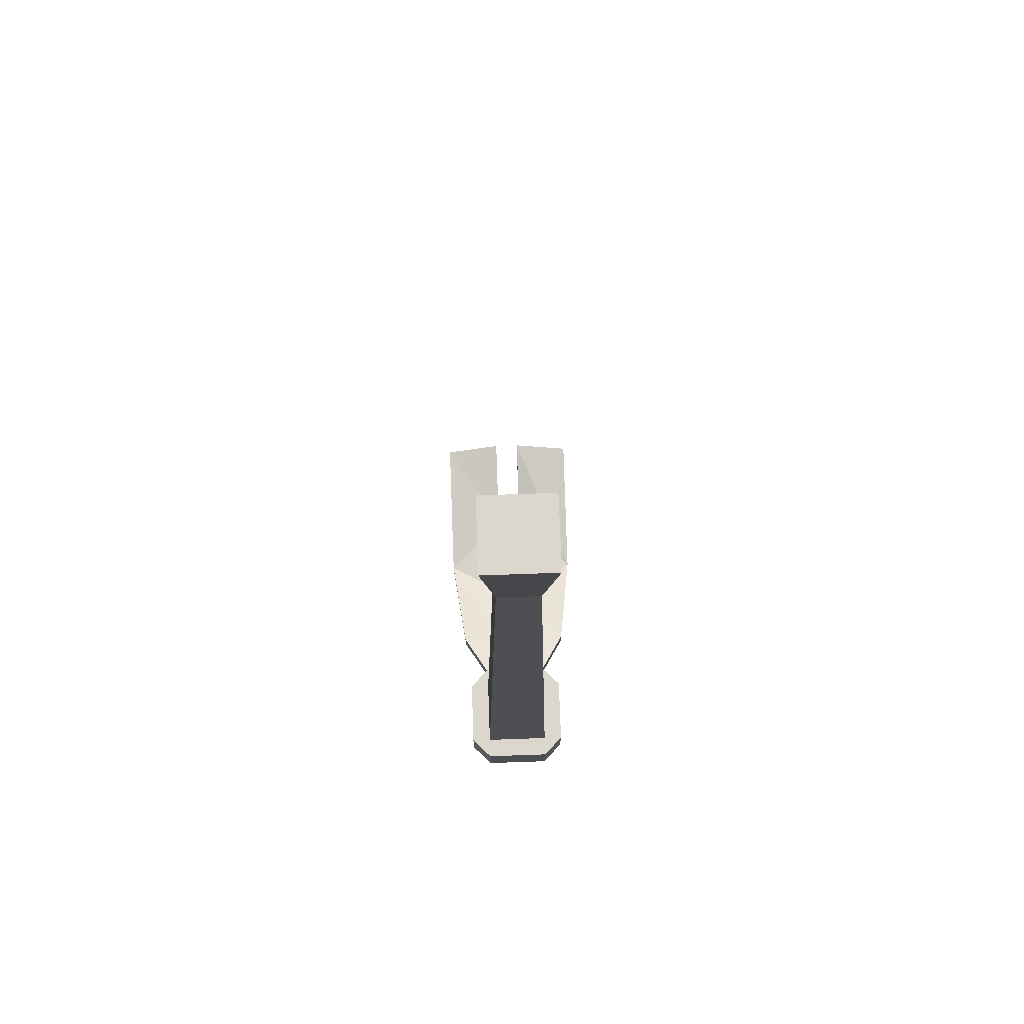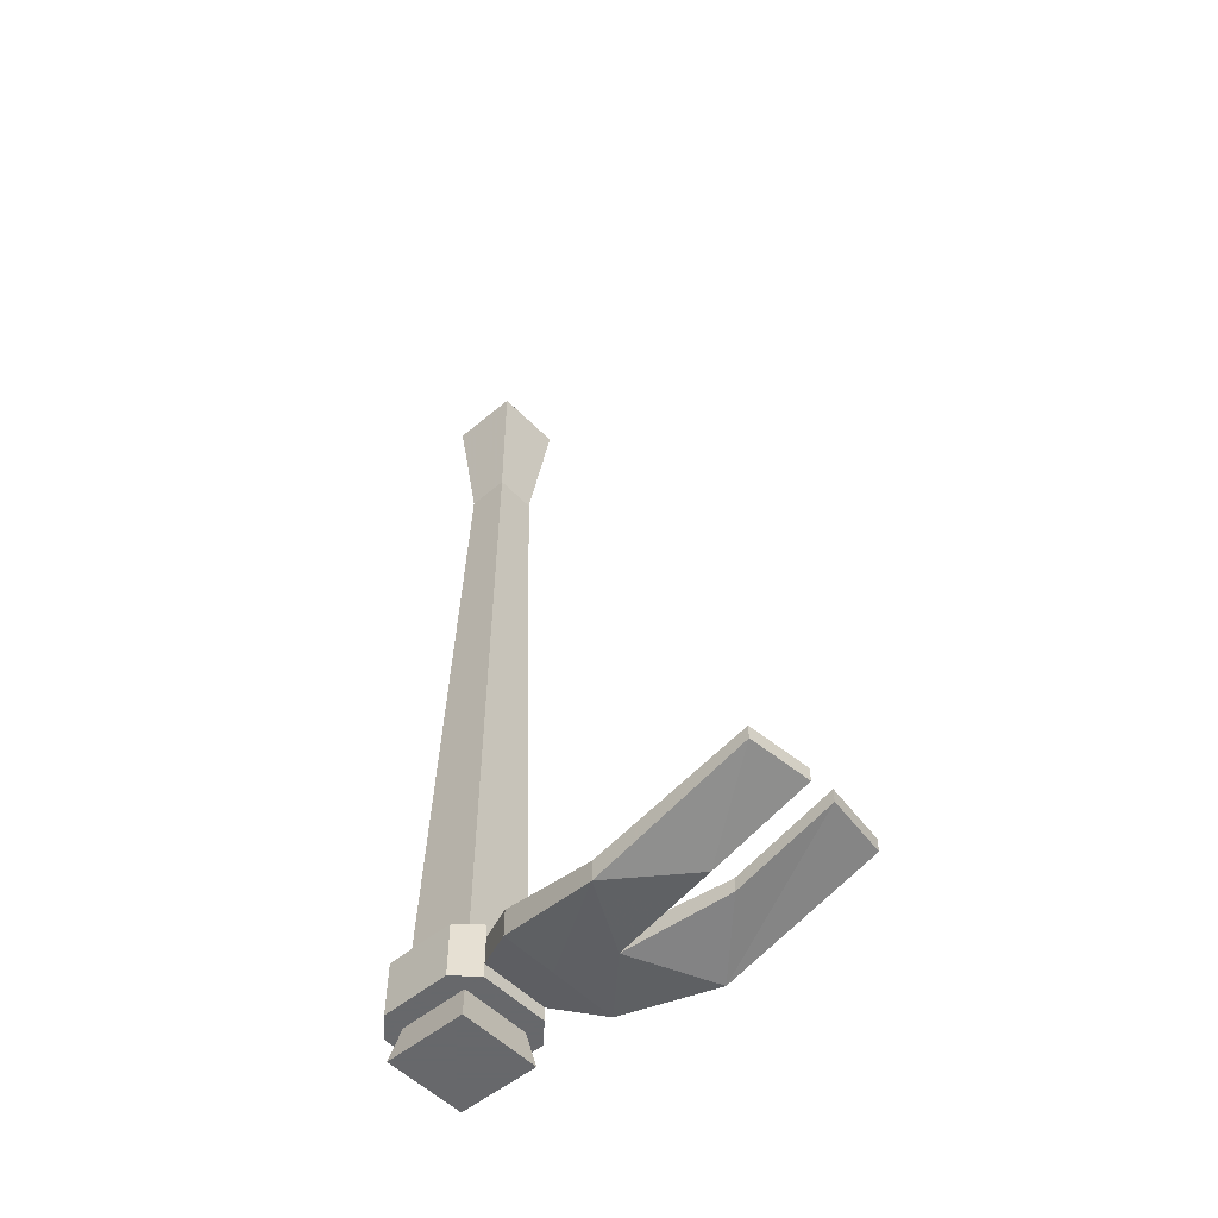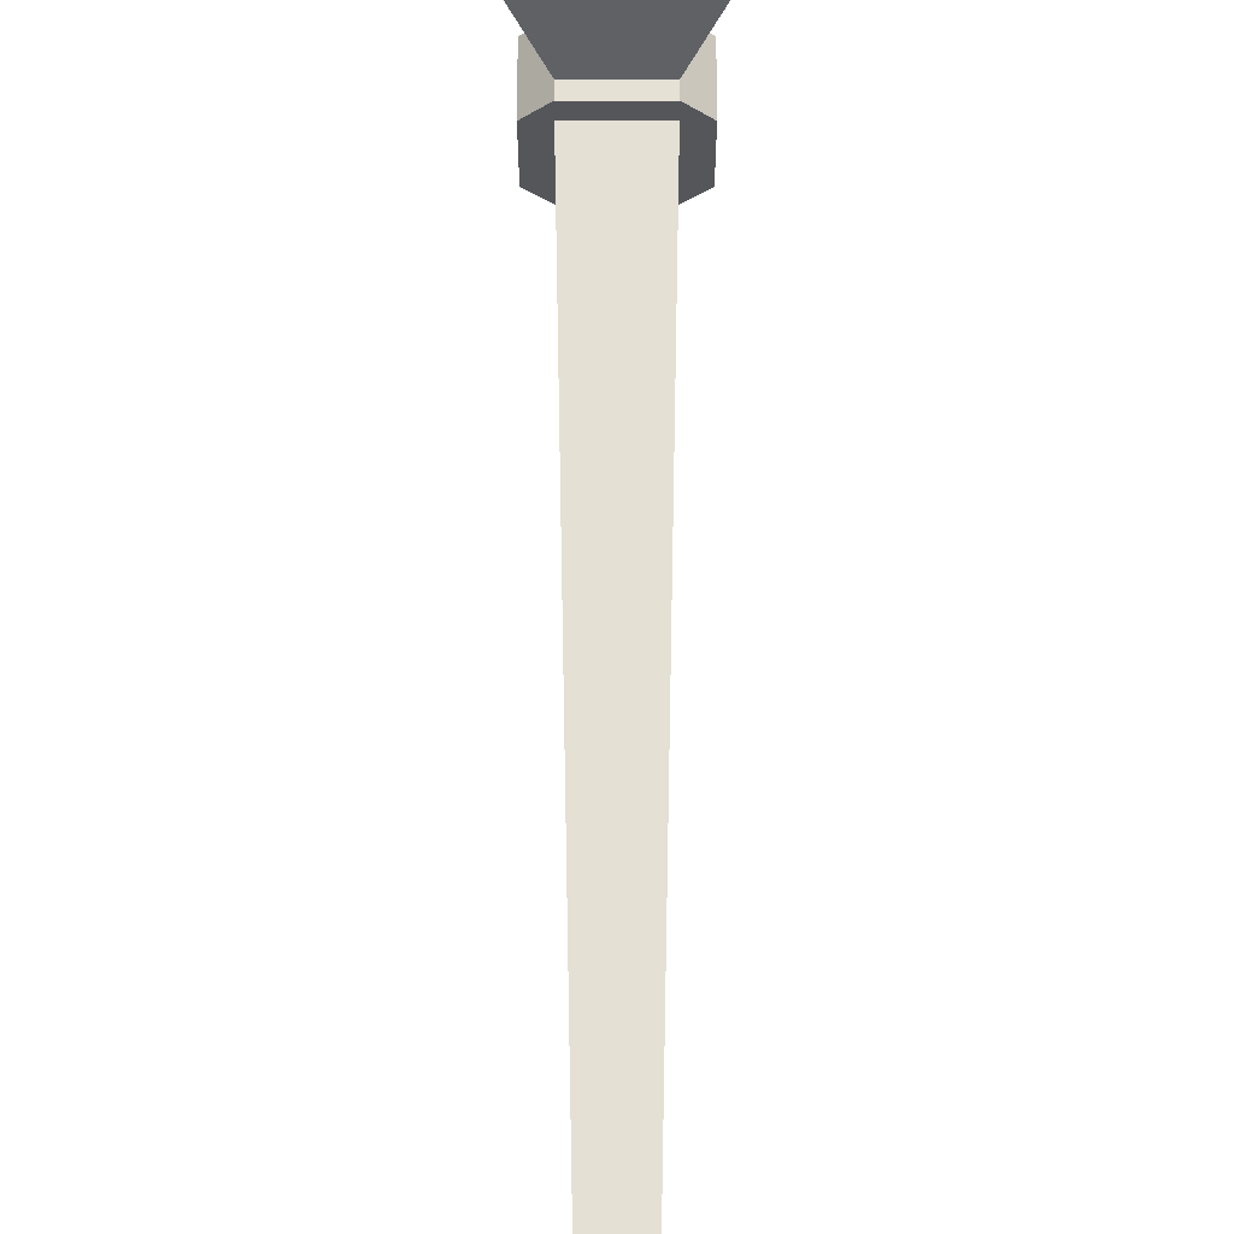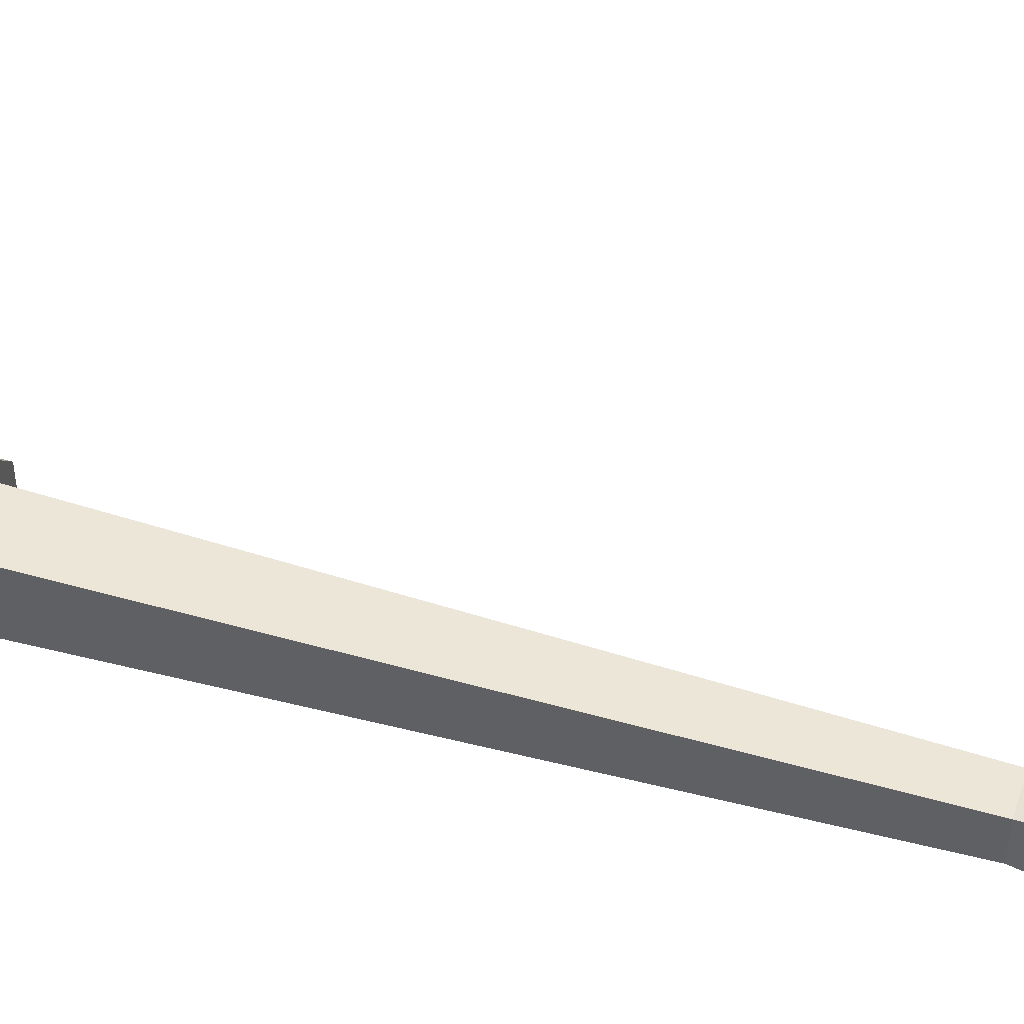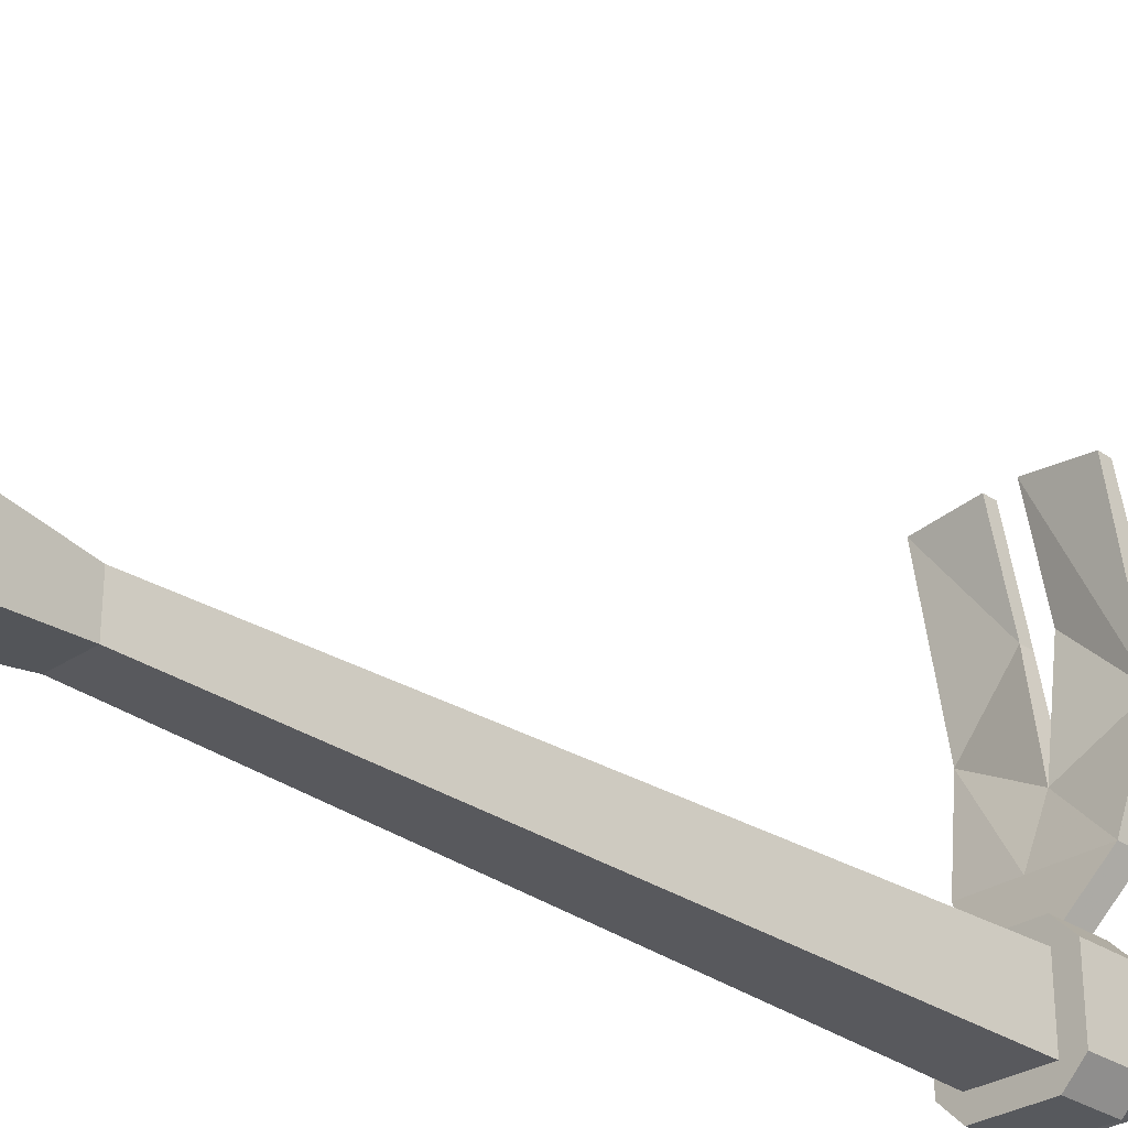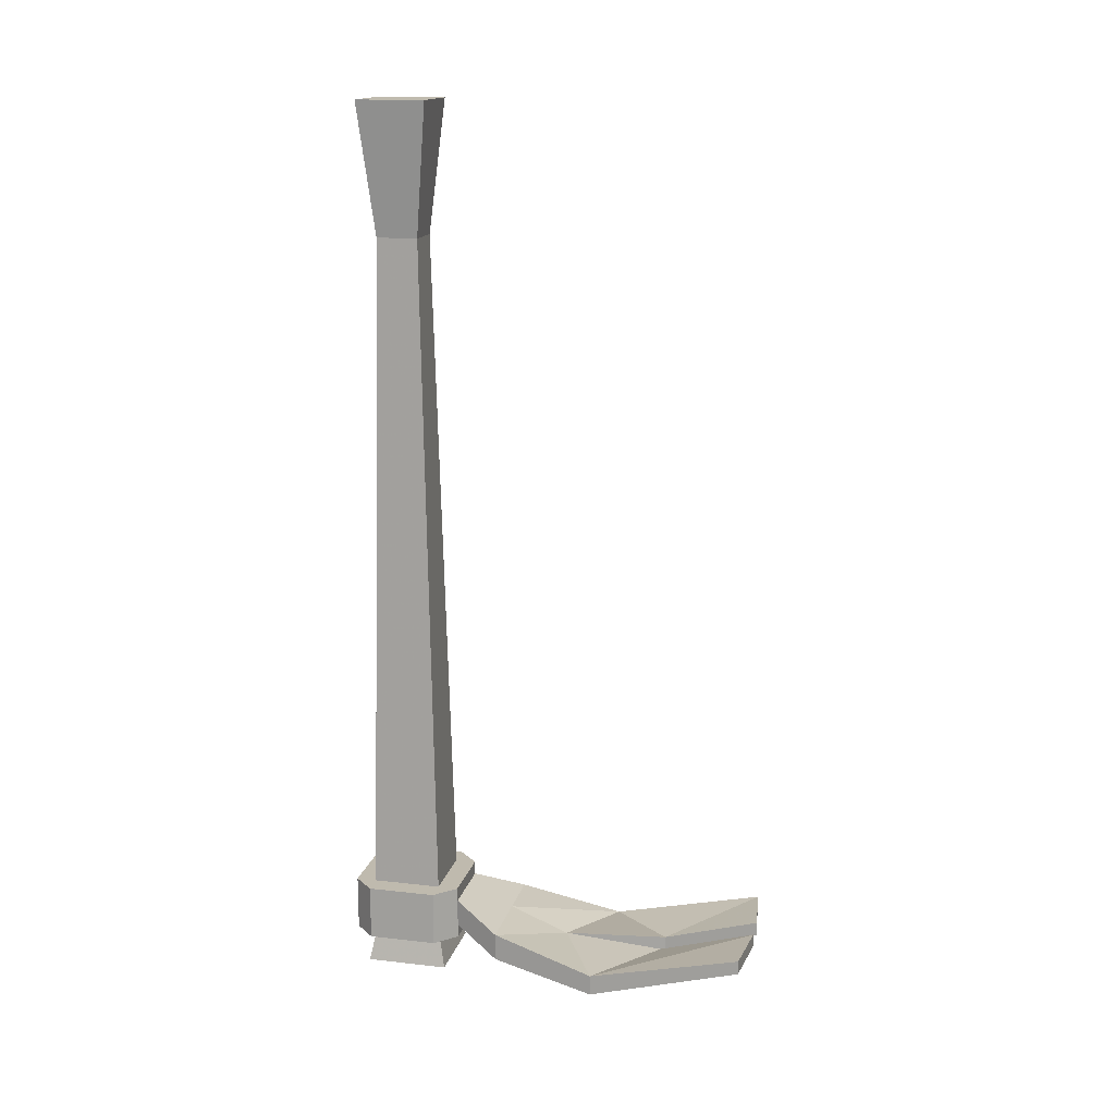
<metadata>
{"format":"obj","ext":"obj","renderer":"f3d","projection":"perspective","resolution":1024,"background":"white","views":[{"elev":73.1,"azim":-2.0,"up":"+Z"},{"elev":-52.3,"azim":132.1,"up":"+Z"},{"elev":64.8,"azim":-0.0,"up":"+Y"},{"elev":45.0,"azim":-71.4,"up":"+Y"},{"elev":-29.3,"azim":44.8,"up":"+Y"},{"elev":15.7,"azim":103.2,"up":"+Z"}]}
</metadata>
<code>
o npc/farmer_4
v -17 -64 -109
v -17 -42 -104
v -26 -41 -104
v -26 -55 -108
v -28 -70 -108
v -19 -79 -105
v -17 -64 -112
v -17 -42 -106
v -26 -41 -106
v -26 -55 -110
v -28 -70 -111
v -30 -55 -110
v -30 -55 -108
v -39 -64 -109
v -29 -79 -105
v -27 -79 -105
v -23 -86 -102
v -19 -79 -109
v -27 -79 -109
v -30 -41 -104
v -39 -42 -104
v -39 -64 -112
v -37 -79 -109
v -37 -79 -105
v -33 -86 -102
v -33 -86 -100
v -23 -86 -100
v -20 -89 -100
v -20 -89 -108
v -23 -86 -106
v -29 -79 -109
v -30 -41 -106
v -39 -42 -106
v -33 -86 -106
v -36 -89 -100
v -33 -89 -100
v -23 -89 -100
v -20 -99 -100
v -20 -99 -108
v -23 -99 -108
v -23 -89 -108
v -23 -86 -108
v -33 -86 -108
v -36 -89 -108
v -36 -99 -100
v -33 -99 -100
v -31 -97 -2
v -31 -91 -2
v -25 -91 -2
v -23 -99 -100
v -23 -102 -100
v -23 -102 -108
v -33 -99 -108
v -34 -100 -113
v -22 -100 -113
v -33 -89 -108
v -34 -88 -113
v -22 -88 -113
v -36 -99 -108
v -33 -102 -100
v -25 -97 -2
v -23 -99 17
v -33 -99 17
v -33 -89 17
v -23 -89 17
v -33 -102 -108
f 1 2 3
f 1 3 4
f 1 4 5
f 1 5 6
f 1 6 7
f 1 7 8
f 1 8 2
f 2 8 9
f 2 9 3
f 3 9 10
f 3 10 4
f 4 10 11
f 4 11 5
f 5 11 12
f 5 12 13
f 5 13 14
f 5 14 15
f 5 15 16
f 5 16 6
f 6 16 17
f 6 17 18
f 6 18 7
f 7 18 19
f 7 19 11
f 7 11 10
f 7 10 8
f 8 10 9
f 13 20 21
f 13 21 14
f 14 21 22
f 14 22 23
f 14 23 24
f 14 24 15
f 15 24 25
f 15 25 16
f 16 25 17
f 17 25 26
f 17 26 27
f 17 27 28
f 17 28 29
f 17 29 30
f 17 30 18
f 18 30 19
f 19 30 31
f 19 31 11
f 11 31 23
f 11 23 22
f 11 22 12
f 12 22 32
f 12 32 13
f 13 32 20
f 20 32 33
f 20 33 21
f 21 33 22
f 22 33 32
f 31 30 34
f 31 34 23
f 23 34 24
f 24 34 25
f 25 34 35
f 25 35 26
f 26 35 36
f 26 36 37
f 26 37 27
f 27 37 28
f 28 37 38
f 28 38 39
f 28 39 29
f 29 39 40
f 29 40 41
f 29 41 42
f 29 42 30
f 30 42 34
f 34 42 43
f 34 43 44
f 34 44 35
f 35 44 45
f 35 45 46
f 35 46 36
f 36 46 47
f 36 47 48
f 36 48 37
f 37 48 49
f 37 49 50
f 37 50 38
f 38 50 51
f 38 51 52
f 38 52 39
f 39 52 40
f 40 52 53
f 40 53 54
f 40 54 55
f 40 55 41
f 40 41 56
f 40 56 53
f 53 56 57
f 53 57 54
f 54 57 58
f 54 58 55
f 55 58 41
f 41 58 56
f 41 56 42
f 42 56 43
f 43 56 44
f 44 56 59
f 44 59 45
f 45 59 60
f 45 60 46
f 46 60 50
f 46 50 61
f 46 61 47
f 47 61 62
f 47 62 63
f 47 63 48
f 48 63 64
f 48 64 49
f 49 64 65
f 49 65 61
f 49 61 50
f 60 59 66
f 60 66 51
f 60 51 50
f 51 66 52
f 52 66 53
f 53 66 59
f 53 59 56
f 56 58 57
f 65 62 61
f 62 65 63
f 63 65 64

</code>
